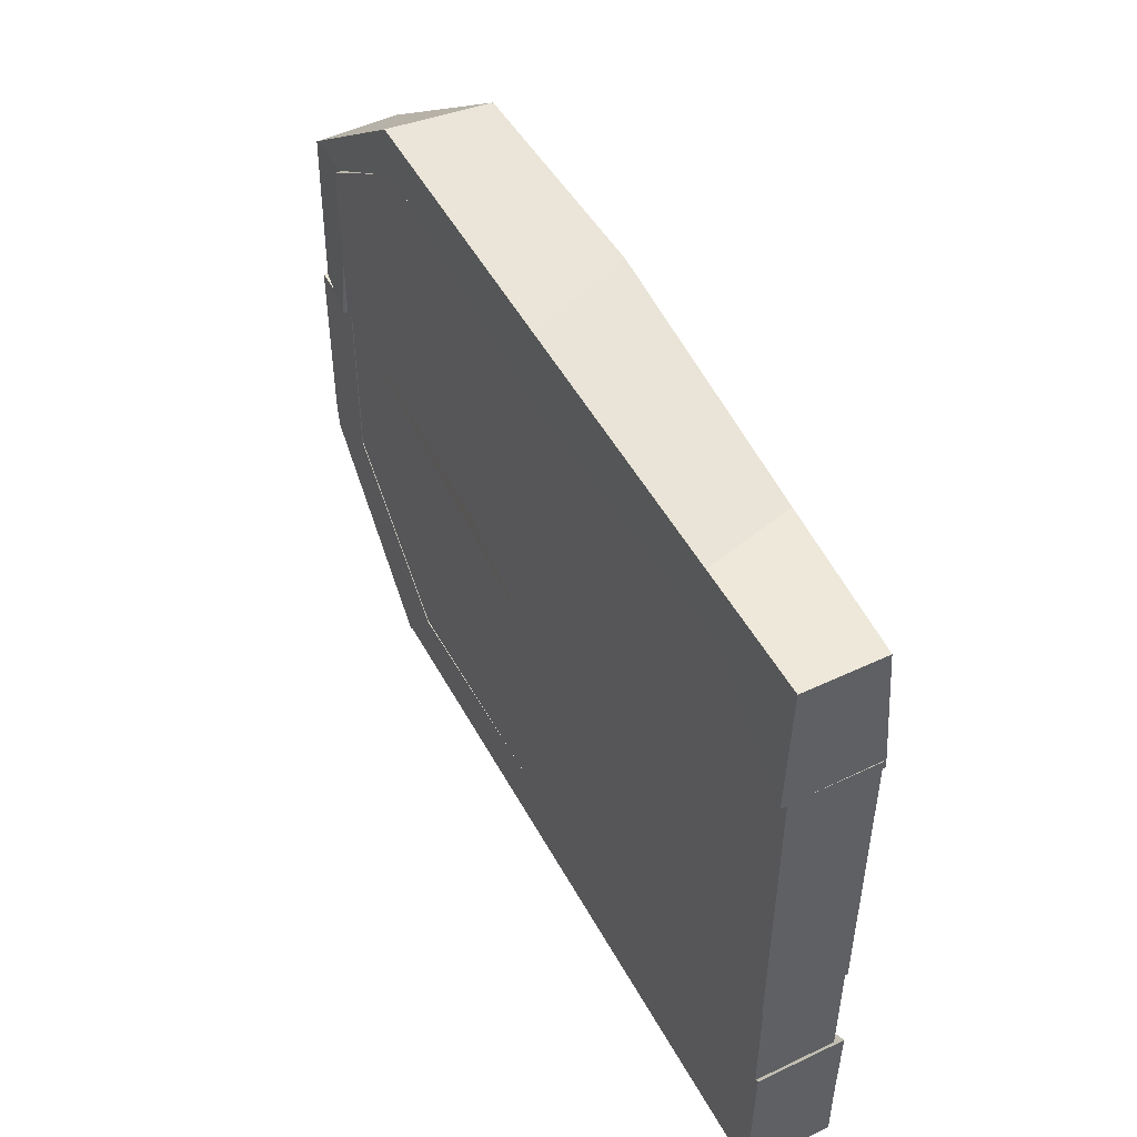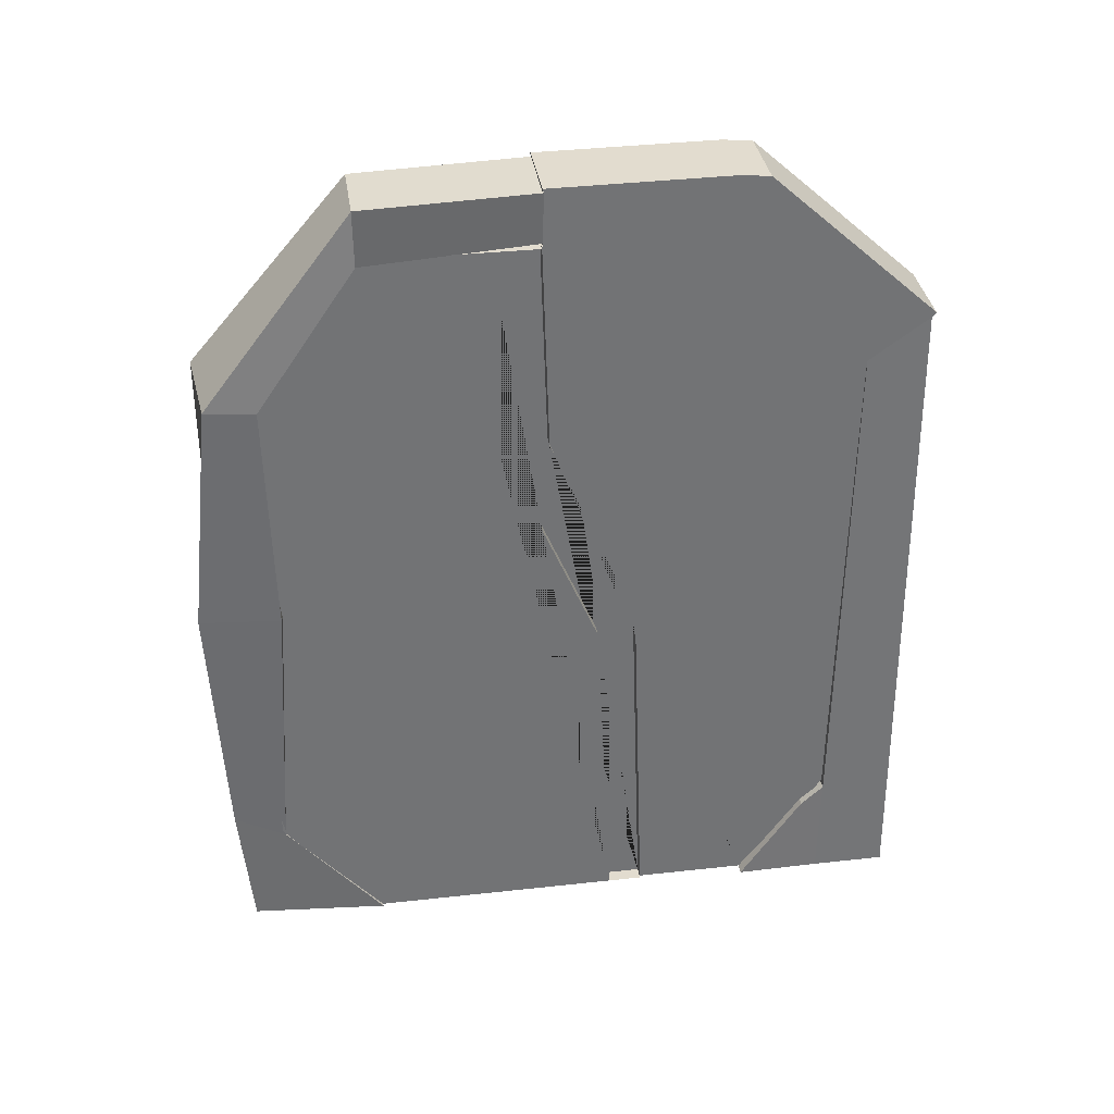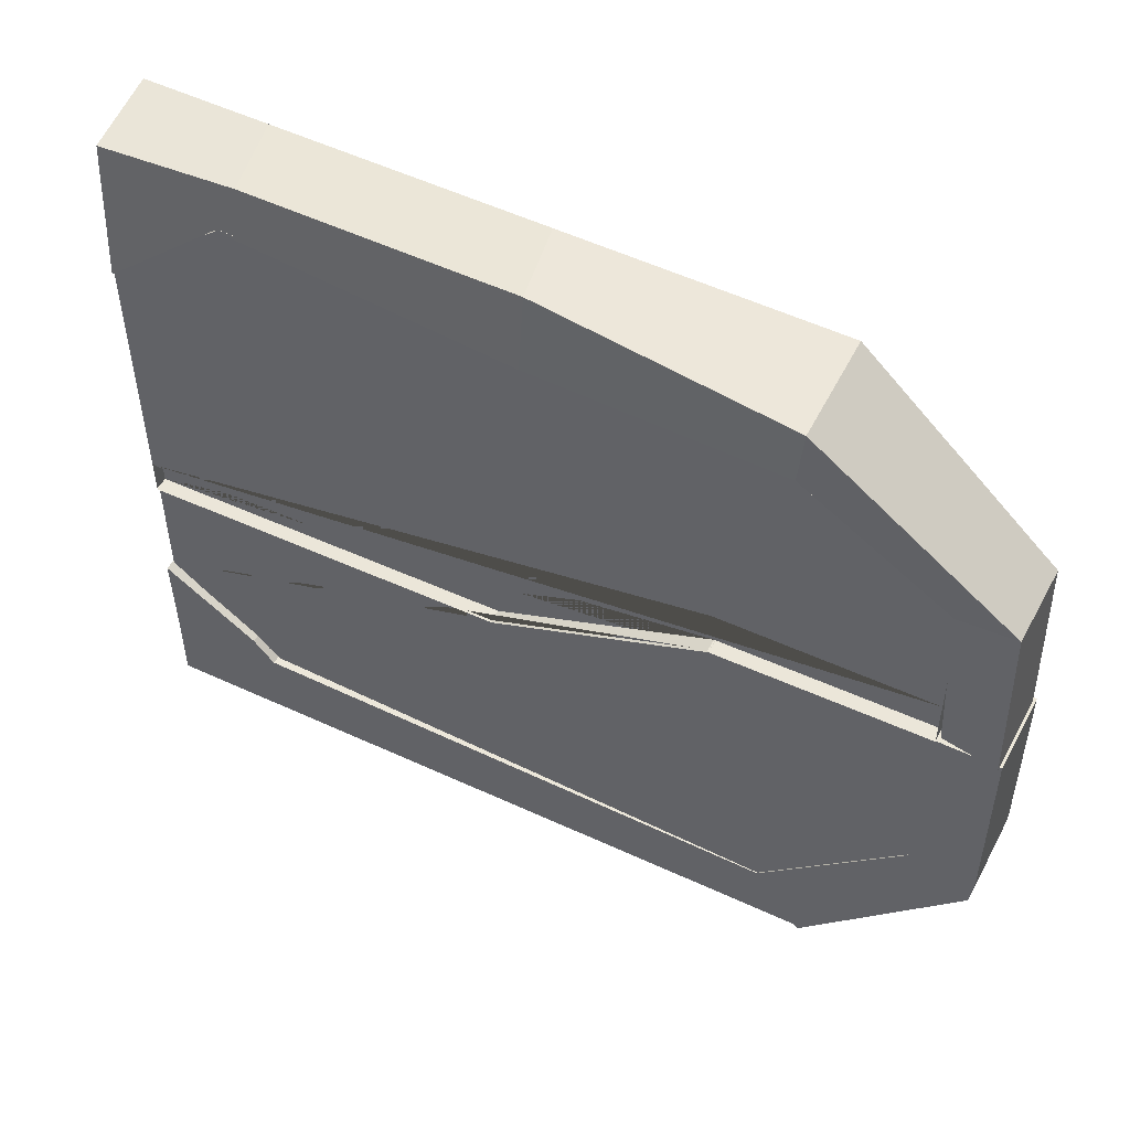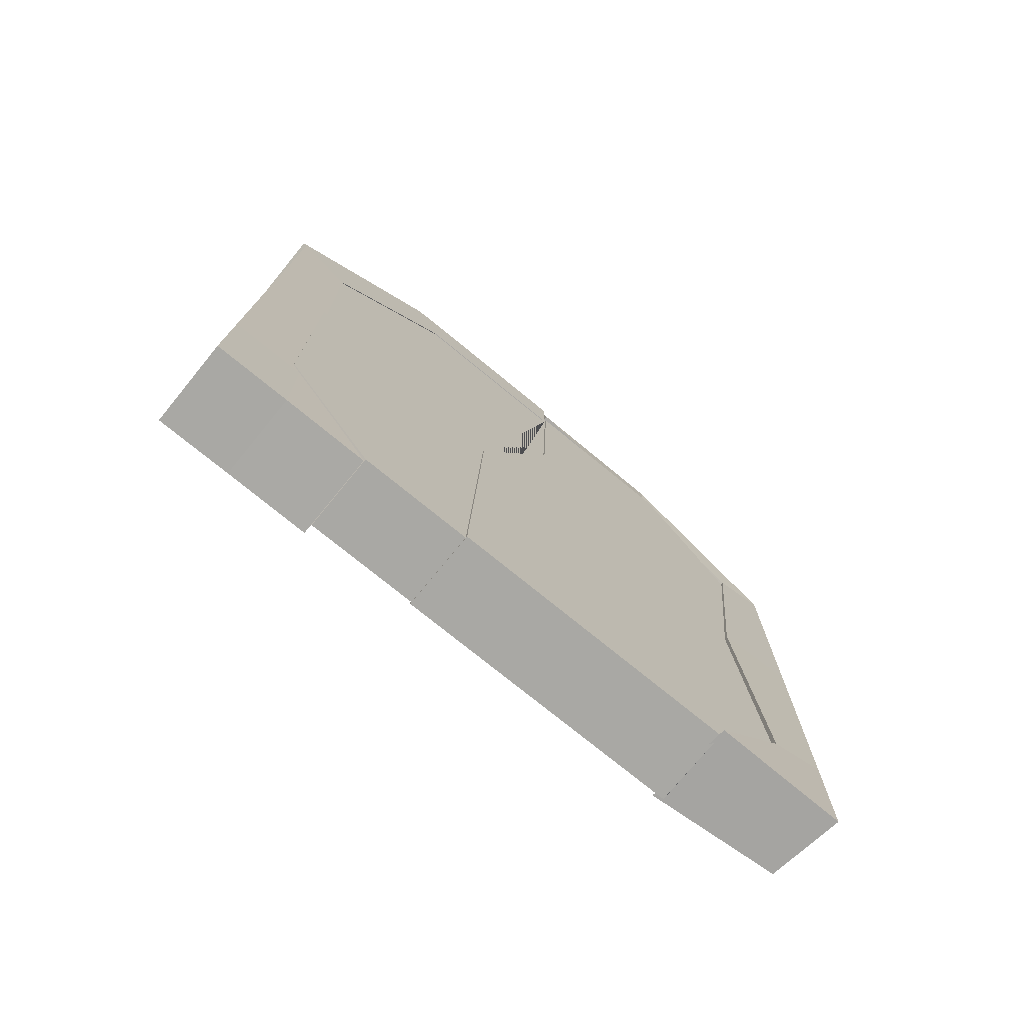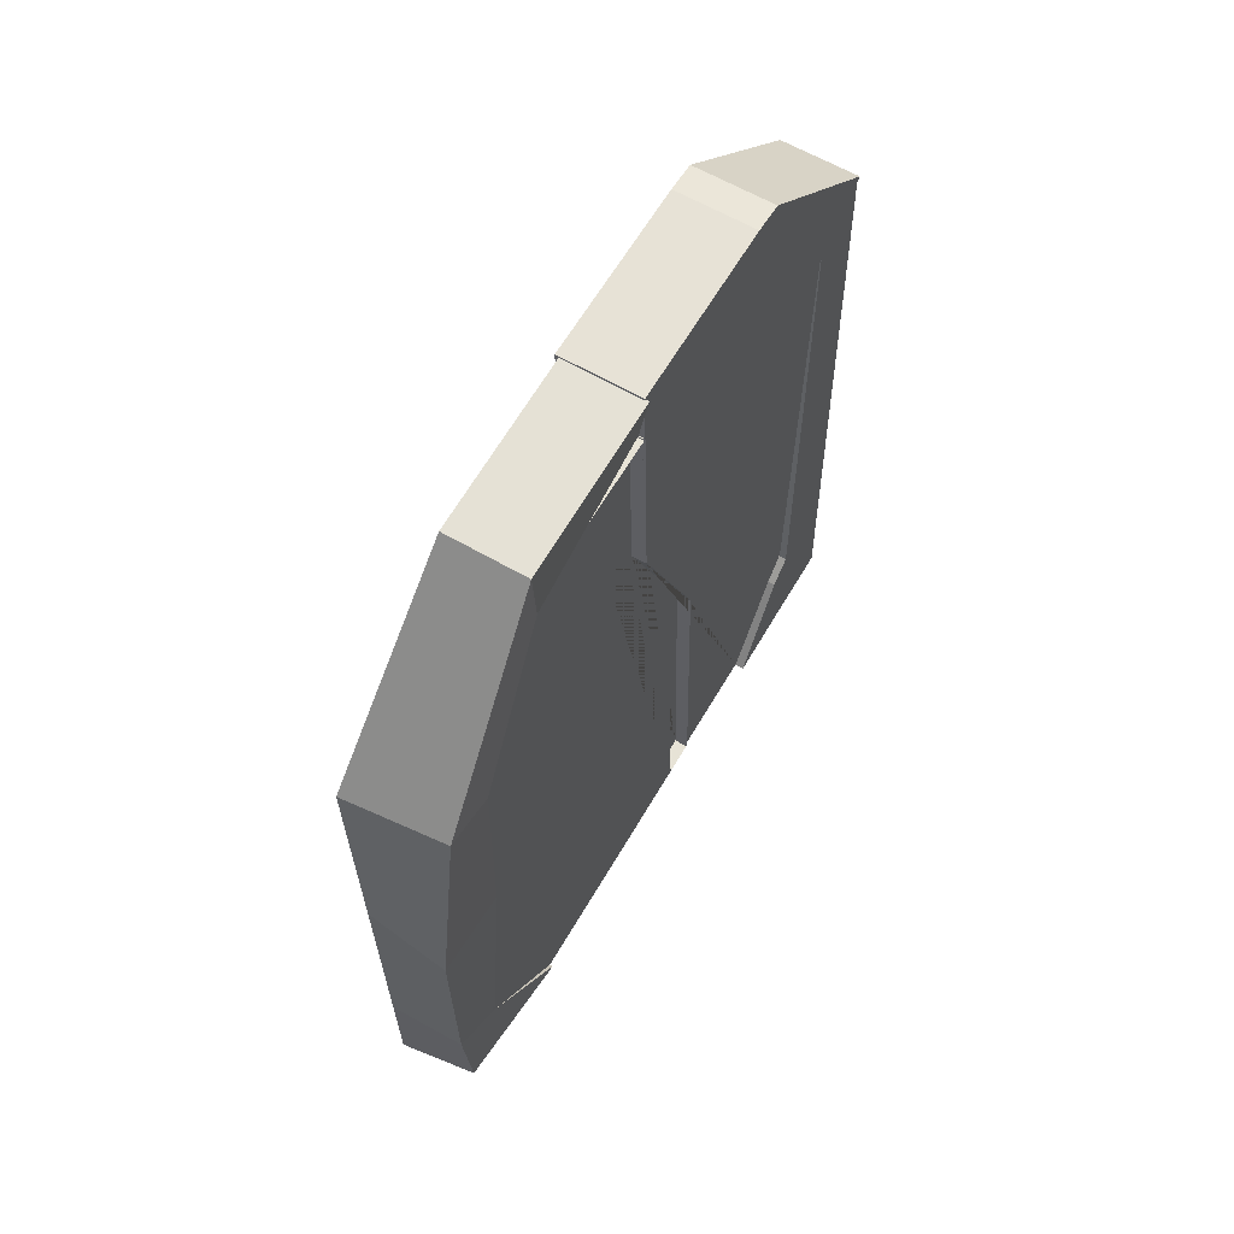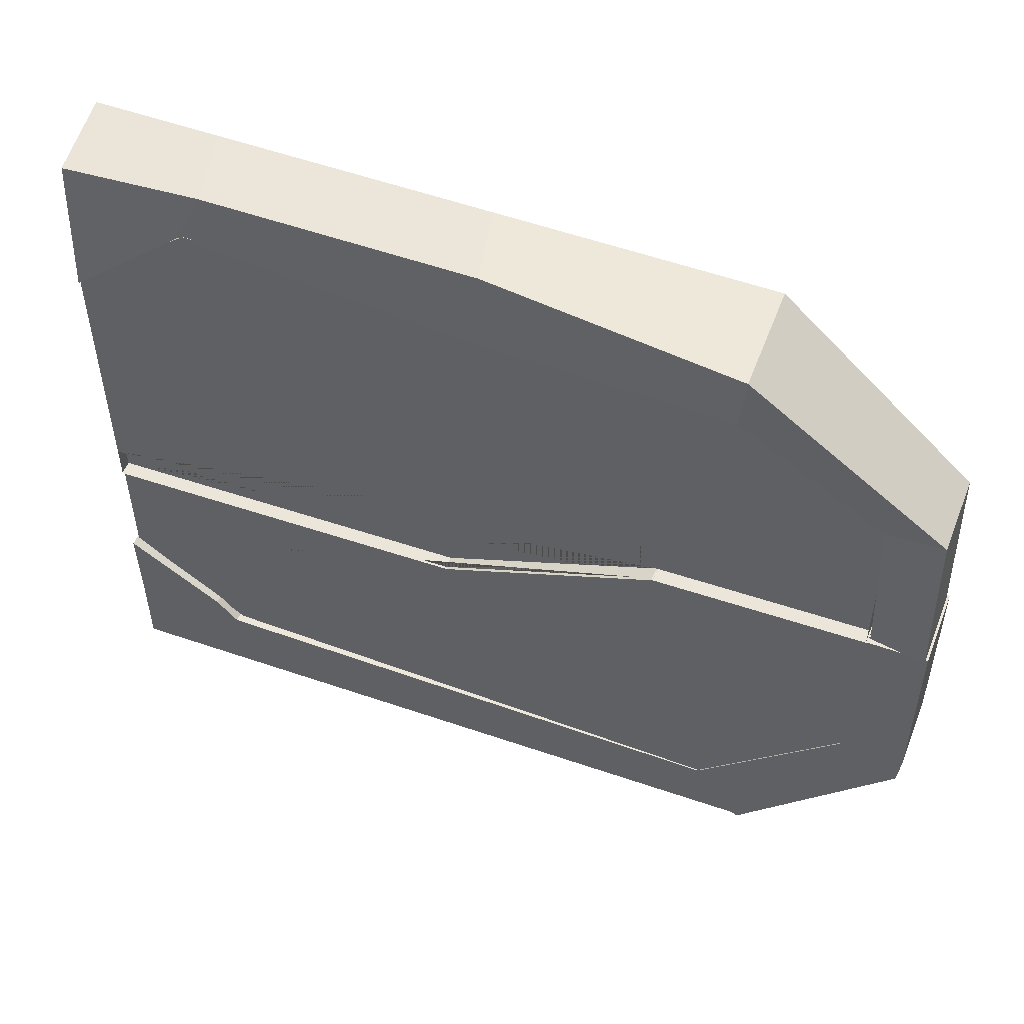
<metadata>
{"format":"obj","ext":"obj","renderer":"f3d","projection":"perspective","resolution":1024,"background":"white","views":[{"elev":50.1,"azim":-27.7,"up":"+Z"},{"elev":34.7,"azim":81.6,"up":"+Y"},{"elev":51.2,"azim":117.8,"up":"+Z"},{"elev":-74.9,"azim":-129.3,"up":"+Y"},{"elev":62.8,"azim":30.3,"up":"+Y"},{"elev":52.3,"azim":111.4,"up":"+Z"}]}
</metadata>
<code>
o RightDoorSide
v 0.281 -1.287 -0.2945
v 0.281 1.341 0.06455
v 0.281 0.642 0.04265
v 0.281 -0.07159 -0.2517
v 0.3819 1.341 0.06455
v 0.3819 -1.287 -0.2945
v 0.3819 0.642 0.04265
v 0.3819 -0.07159 -0.2517
v 0.3738 -1.287 -0.2945
v 0.3738 1.341 0.06455
v 0.3738 0.642 0.04265
v 0.3738 -0.07159 -0.2517
v 0.281 1.341 -0.6274
v 0.281 0.8593 -0.9939
v 0.3738 0.8593 -0.9939
v 0.3738 1.341 -0.6274
v 0.281 -0.8645 -0.9939
v 0.281 -1.287 -0.6724
v 0.3738 -1.287 -0.6724
v 0.3738 -0.8645 -0.9939
v 0.115 1.341 0.06455
v 0.115 0.642 0.04265
v 0.115 -0.07159 -0.2517
v 0.115 -1.287 -0.2945
v 0.115 0.8593 -0.9939
v 0.115 1.341 -0.6274
v 0.115 -1.287 -0.6724
v 0.115 -0.8645 -0.9939
g RightDoorSide_DoorSide1
f 4 3 7 8
f 1 4 8 6
f 3 2 5 7
f 3 4 12 11
f 19 20 15 16 10 11 12 9
f 17 14 15 20
f 4 1 9 12
f 2 3 11 10
f 13 2 10 16
f 13 16 15 14
f 1 18 19 9
f 19 18 17 20
f 14 17 28 25
f 21 26 25 28 27 24 23 22
f 17 18 27 28
f 4 3 22 23
f 2 13 26 21
f 18 1 24 27
f 13 14 25 26
f 1 4 23 24
f 3 2 21 22
o LeftSideDoor
v 0.1083 0.6369 0.04214
v 0.2778 -1.292 -0.295
v 0.2778 1.336 0.06404
v 0.2778 0.6369 0.04214
v 0.2778 -0.07663 -0.2522
v 0.3787 1.336 0.06404
v 0.1083 1.336 0.06404
v 0.3787 -1.292 -0.295
v 0.3787 0.6369 0.04214
v 0.3787 -0.07663 -0.2522
v 0.2778 0.8582 1.006
v 0.2778 1.336 0.6421
v 0.3787 1.336 0.6421
v 0.3787 0.8582 1.006
v 0.2778 -1.292 0.6991
v 0.2778 -0.8893 1.006
v 0.3787 -0.8893 1.006
v 0.3787 -1.292 0.6991
v 0.1083 -0.07663 -0.2522
v 0.1083 -1.292 -0.295
v 0.1083 1.336 0.6421
v 0.1083 0.8582 1.006
v 0.1083 -0.8893 1.006
v 0.1083 -1.292 0.6991
v 0.3787 -1.292 -0.1802
v 0.3787 1.336 0.2248
v 0.3787 0.6412 0.2087
v 0.3787 -0.1386 -0.1235
v 0.3334 1.336 0.06404
v 0.3334 0.6369 0.04214
v 0.3334 -0.07663 -0.2522
v 0.3334 -1.292 -0.295
v 0.3334 1.336 0.2248
v 0.3334 -1.292 -0.1802
v 0.3334 0.6412 0.2087
v 0.3334 -0.1386 -0.1235
g LeftSideDoor_DoorSide2
f 50 49 35 29 47 48 52 51
f 33 32 37 38
f 31 40 41 54 34
f 30 33 38 36
f 32 31 34 37
f 39 44 45 42
f 38 37 58 59
f 39 42 41 40
f 43 30 36 53 46
f 43 46 45 44
f 32 33 47 29
f 39 40 49 50
f 40 31 35 49
f 44 39 50 51
f 33 30 48 47
f 31 32 29 35
f 43 44 51 52
f 30 43 52 48
f 53 56 55 54 41 42 45 46
f 60 59 58 57 61 63 64 62
f 56 53 62 64
f 54 55 63 61
f 34 54 61 57
f 53 36 60 62
f 36 38 59 60
f 37 34 57 58
f 55 56 64 63
o leftSideCover
v 0.3907 -1.29 0.6661
v 0.3557 -1.287 1.128
v 0.08908 -1.292 0.6955
v 0.09081 -1.305 1.161
v 0.3975 1.324 0.6308
v 0.4305 0.8631 0.9608
v 0.3886 1.504 0.6331
v 0.4216 0.8746 1.128
v 0.1325 1.324 0.6308
v 0.09943 0.8631 0.9941
v 0.1236 1.504 0.6331
v 0.09053 0.8746 1.161
v 0.3599 1.344 0.05617
v 0.3886 1.524 0.05846
v 0.1236 1.524 0.05846
v 0.09487 1.344 0.05617
v 0.3782 -0.9074 0.9961
v 0.09215 -0.9715 0.9658
v 0.09053 -0.8933 1.161
v 0.3629 -0.8279 1.17
v 0.09579 -0.02806 0.8891
v 0.4042 0.05385 0.9428
v 0.09053 -0.009343 1.161
v 0.3989 0.0683 1.214
g leftSideCover_DoorCover2
f 71 69 77 78
f 68 83 82 67
f 65 81 84 66
f 66 68 67 65
f 66 84 83 68
f 69 71 72 70
f 71 75 76 72
f 75 73 74 76
f 73 69 70 74
f 67 82 81 65
f 79 78 77 80
f 69 73 80 77
f 75 71 78 79
f 73 75 79 80
f 88 86 70 72
f 86 85 74 70
f 87 88 72 76
f 85 87 76 74
f 82 83 87 85
f 83 84 88 87
f 81 82 85 86
f 84 81 86 88
o rightSideCover
v 0.1203 -1.289 -0.9601
v 0.1123 0.8618 -0.9895
v 0.1203 -1.289 -1.212
v 0.1123 1.005 -1.189
v 0.4043 -1.289 -0.9601
v 0.377 0.8618 -0.9895
v 0.4043 -1.289 -1.212
v 0.377 1.005 -1.189
v 0.1123 1.325 -0.5374
v 0.1123 1.537 -0.5358
v 0.377 1.537 -0.5358
v 0.377 1.325 -0.5374
v 0.1123 1.02 -1.202
v 0.377 1.02 -1.202
v 0.1123 1.527 -0.637
v 0.377 1.527 -0.637
v 0.119 -0.9045 -1.208
v 0.3998 -0.9117 -1.208
v 0.3995 -0.9144 -0.9653
v 0.1189 -0.9028 -0.9654
v 0.3995 -0.9852 -0.8879
v 0.4043 -1.294 -0.6749
v 0.1203 -1.294 -0.6749
v 0.1189 -0.9756 -0.8946
v 0.1123 1.321 0.06038
v 0.1123 1.532 0.06193
v 0.377 1.532 0.06193
v 0.377 1.321 0.06038
g rightSideCover_DoorCover1
f 89 108 105 91
f 91 105 106 95
f 95 106 107 93
f 89 93 110 111
f 91 95 93 89
f 94 96 99 100
f 97 100 116 113
f 92 90 97 98
f 90 94 100 97
f 92 98 103 101
f 102 101 103 104
f 98 99 104 103
f 96 92 101 102
f 99 96 102 104
f 110 109 112 111
f 107 106 96 94
f 108 107 94 90
f 105 108 90 92
f 106 105 92 96
f 107 108 112 109
f 93 107 109 110
f 108 89 111 112
f 115 114 113 116
f 99 98 114 115
f 100 99 115 116
f 98 97 113 114

</code>
